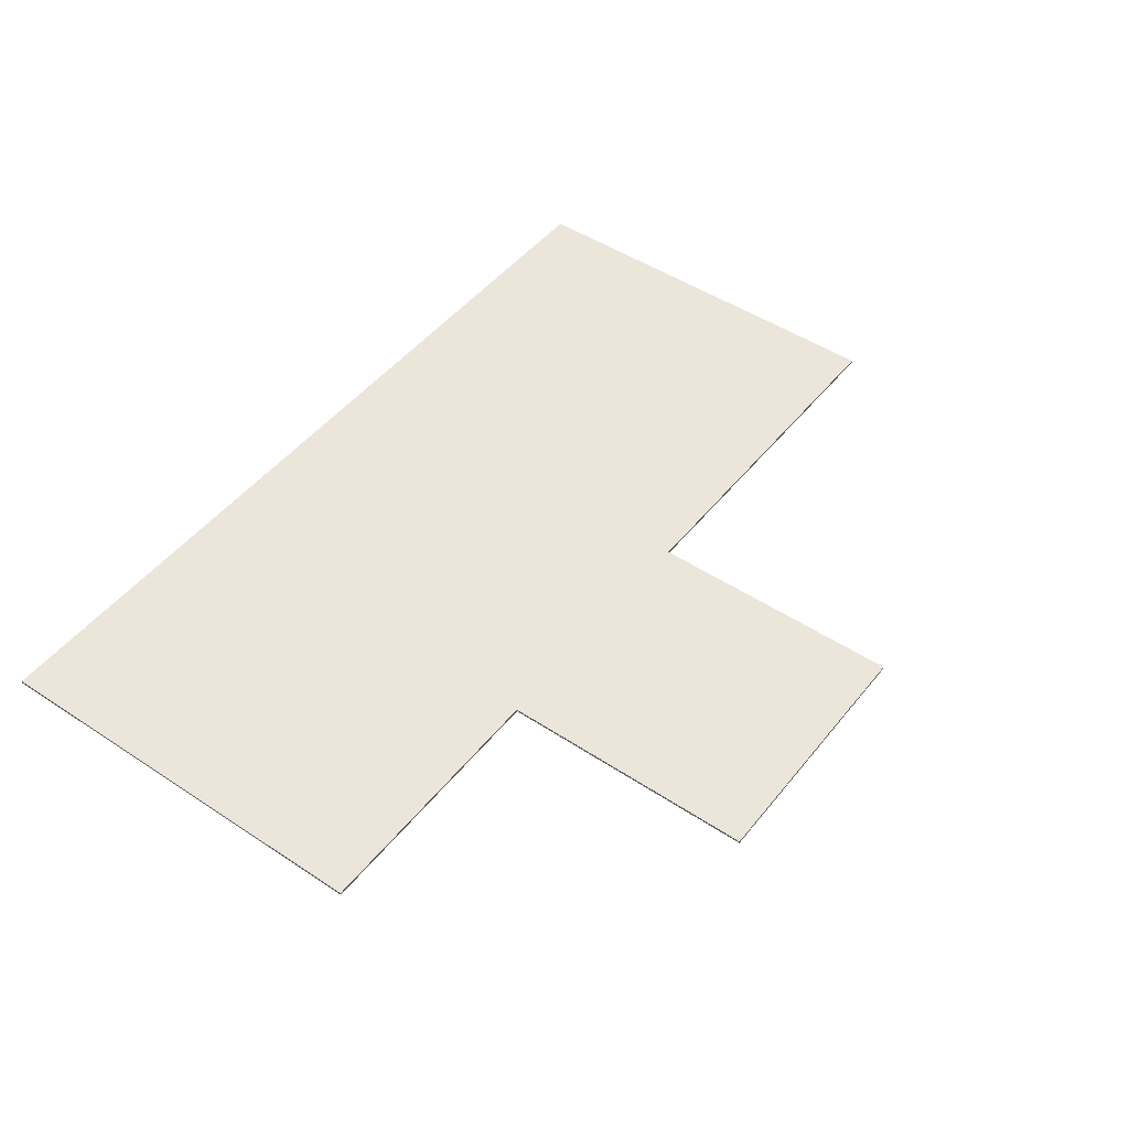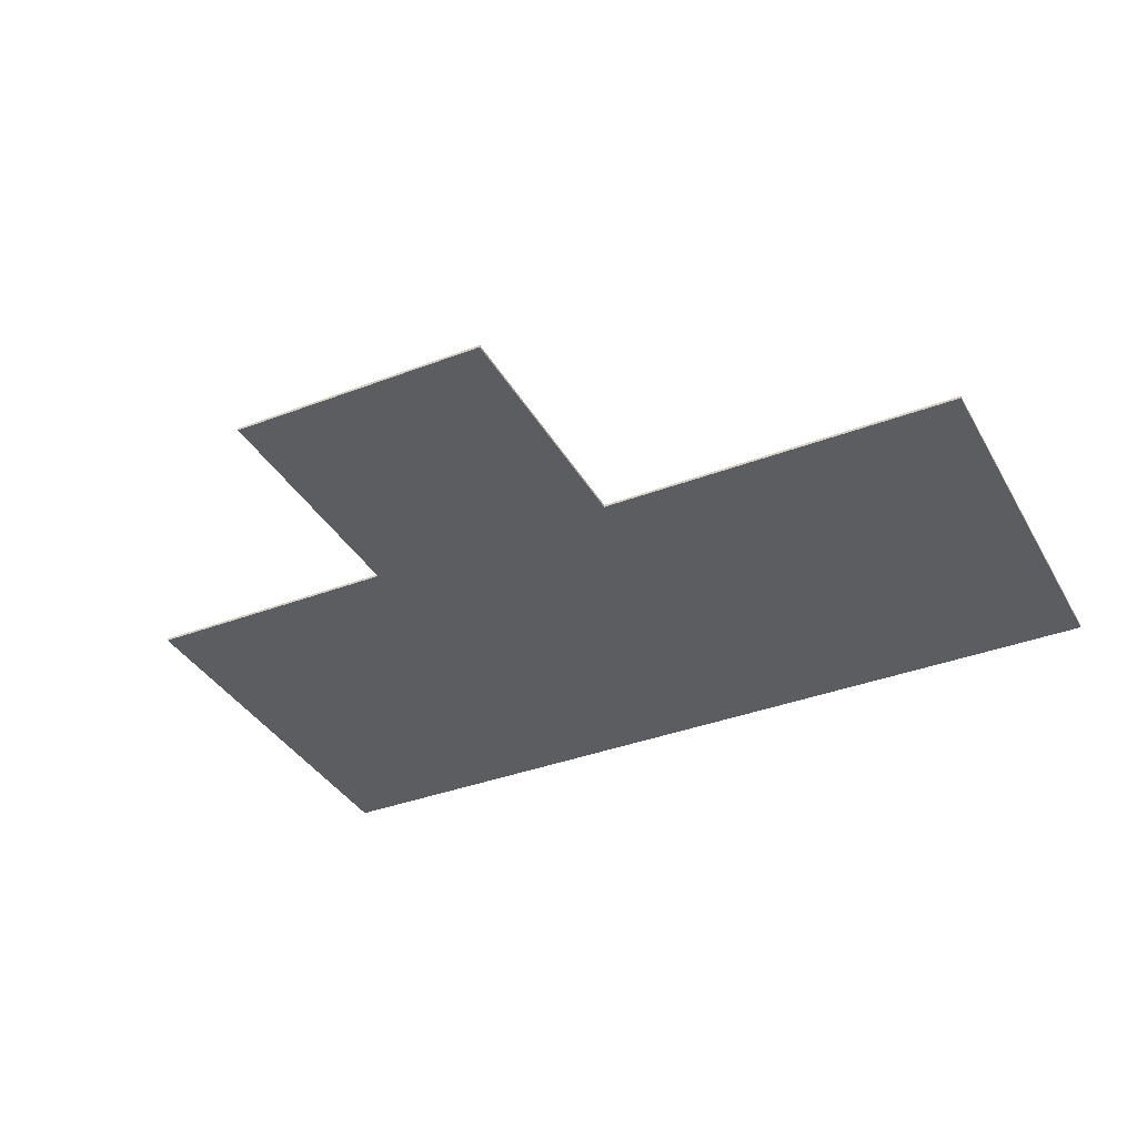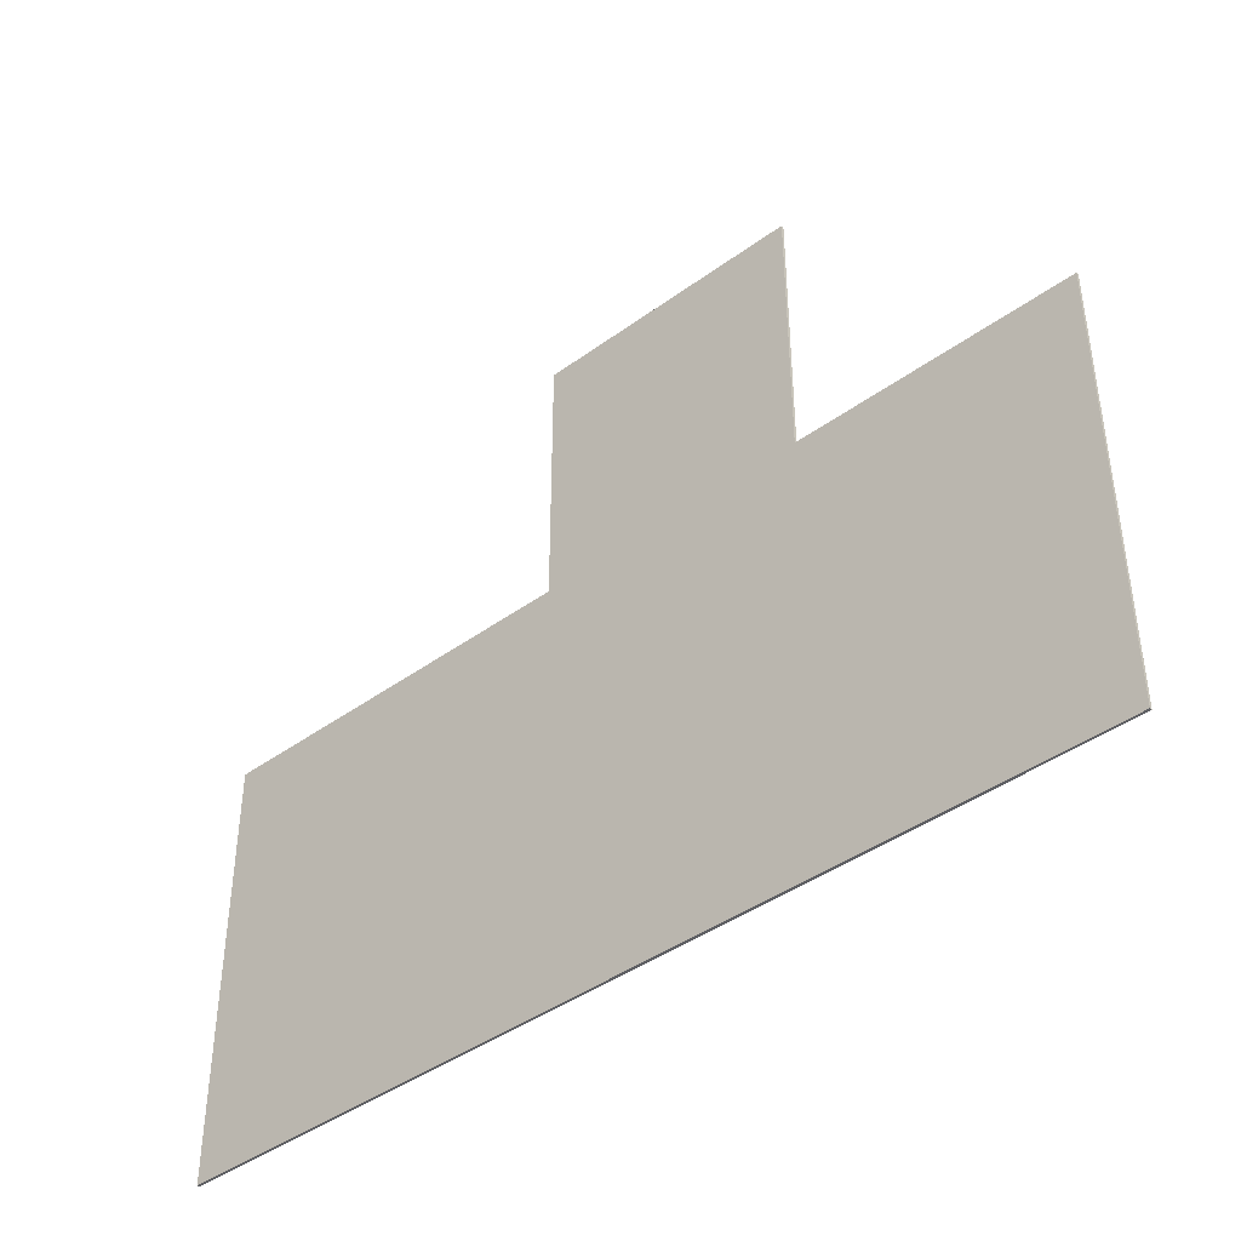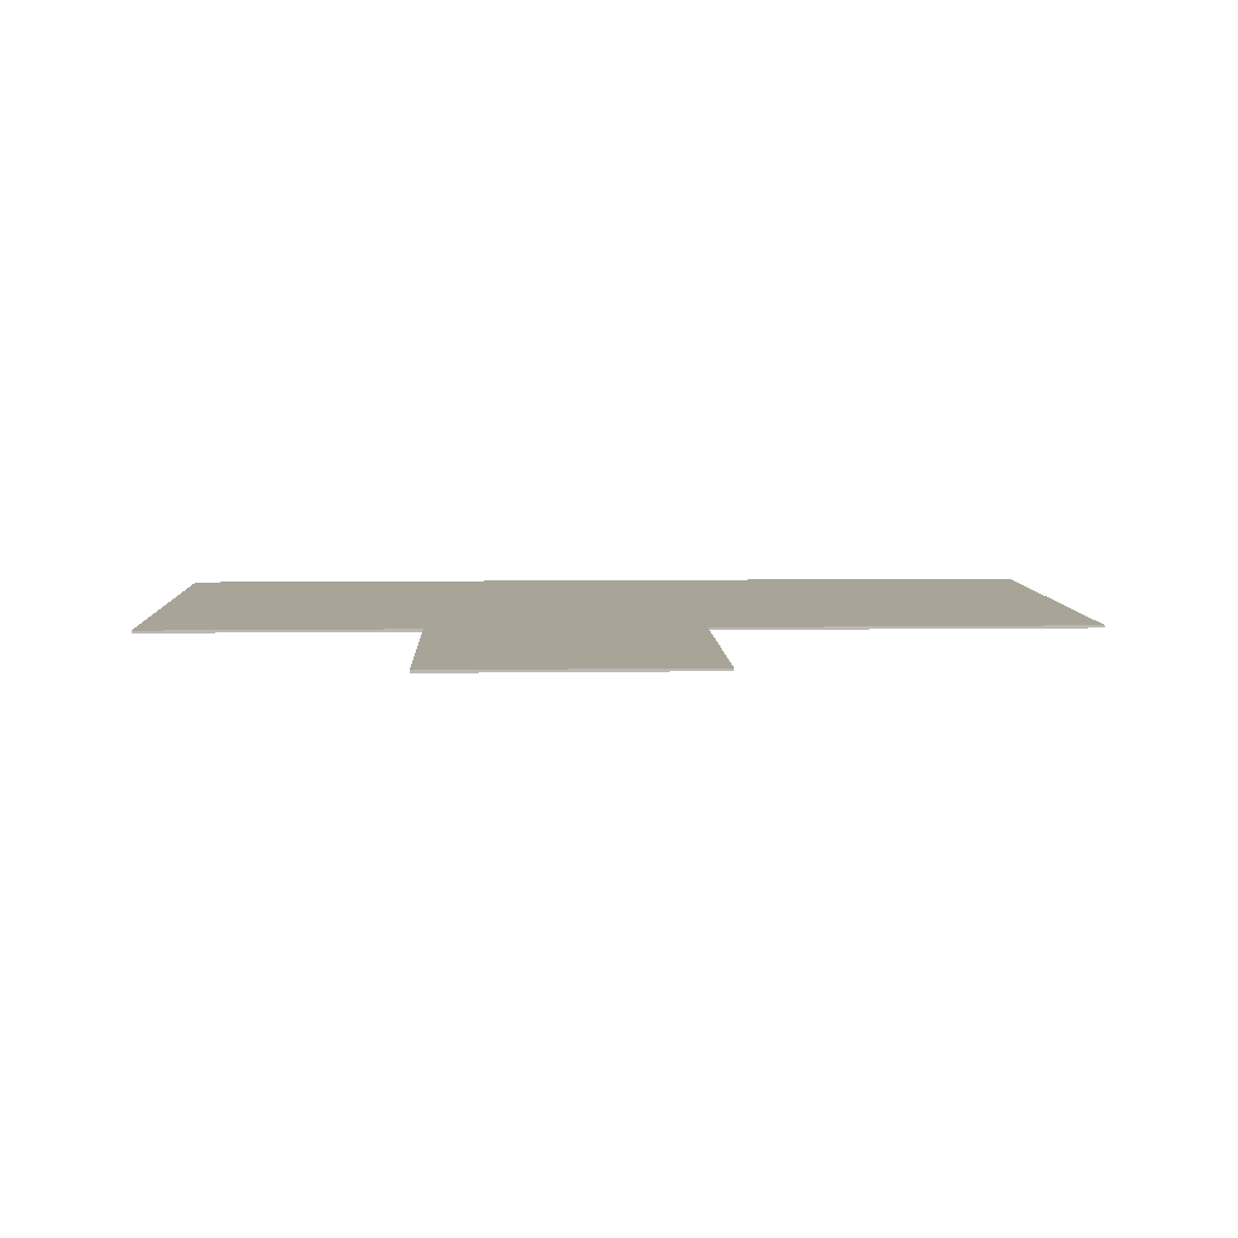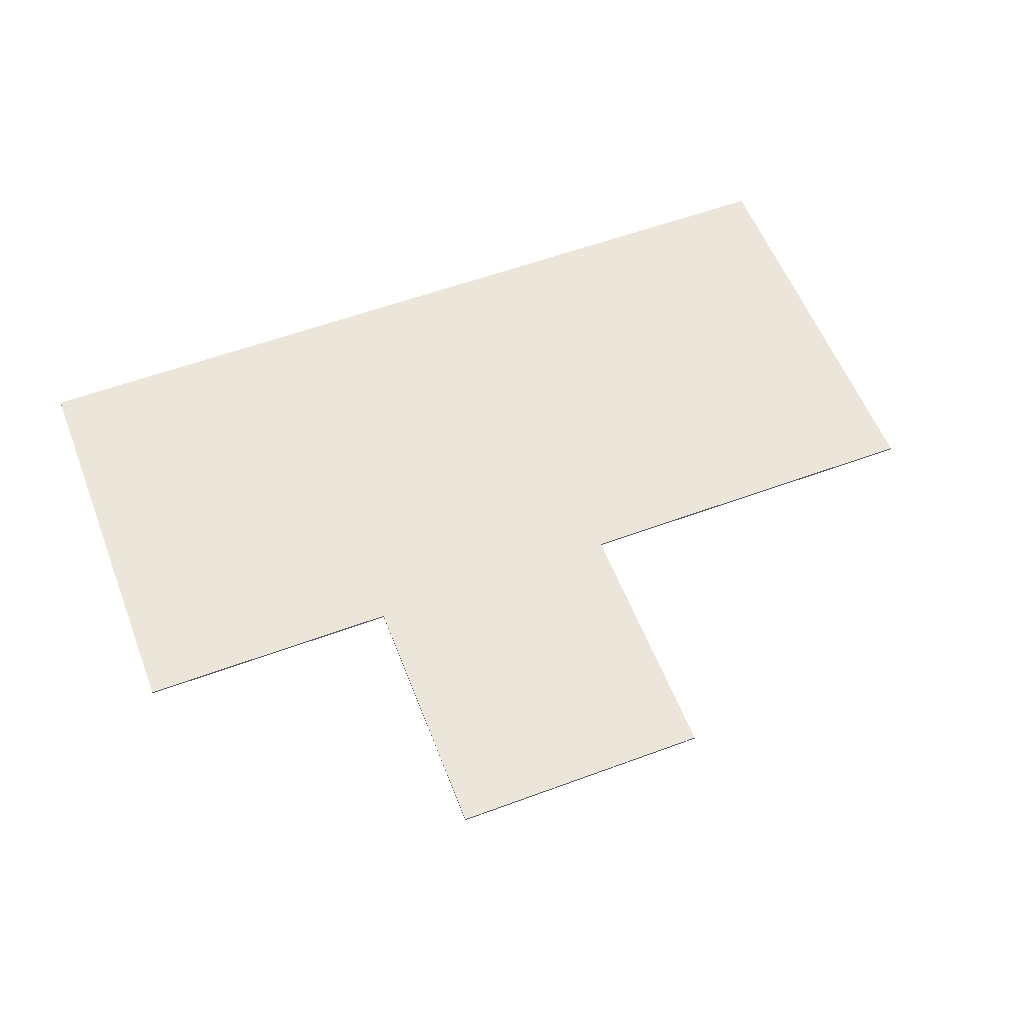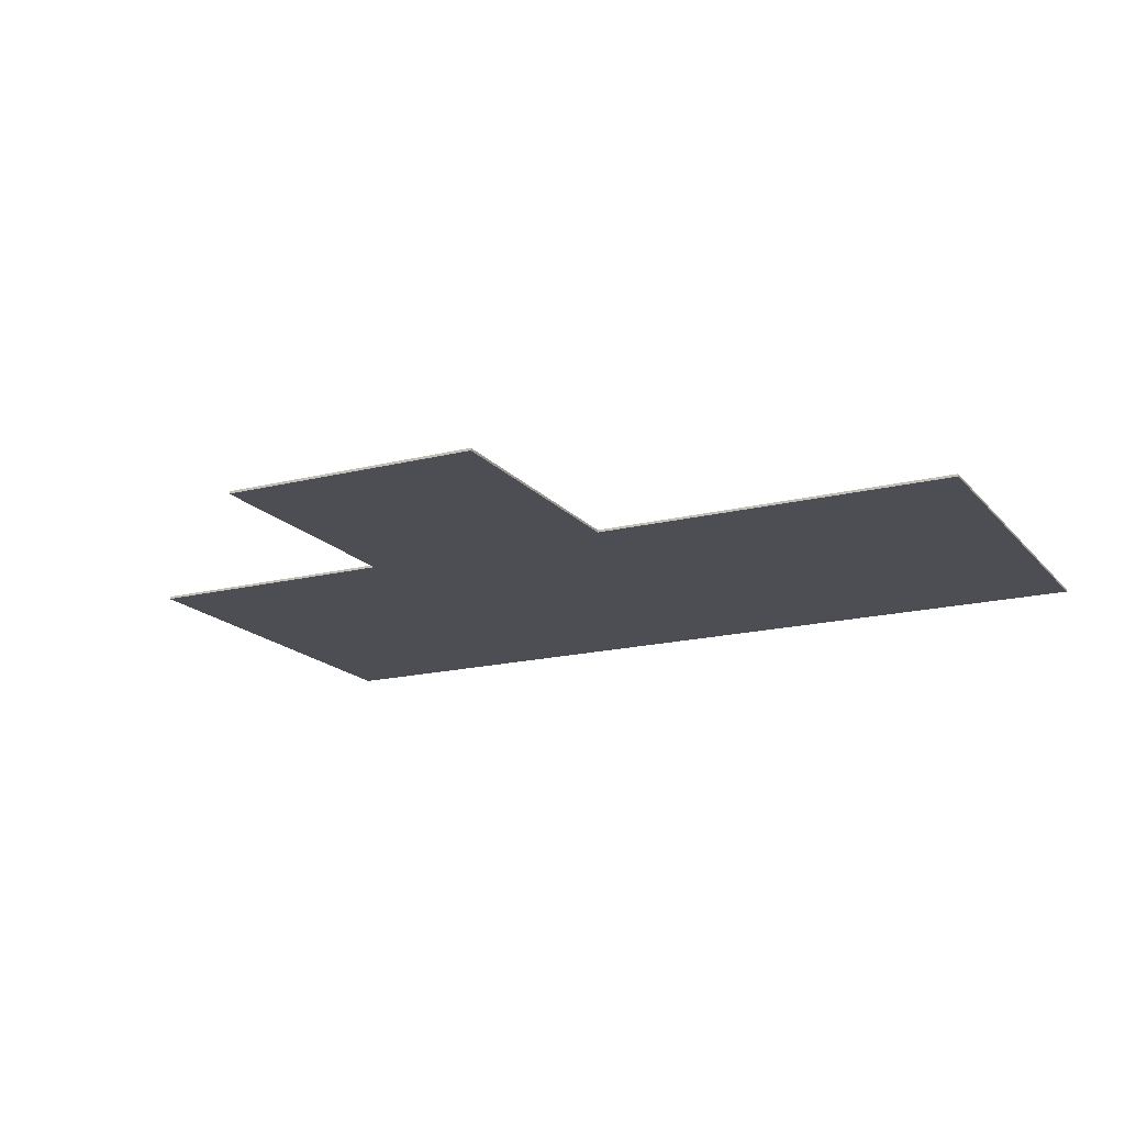
<metadata>
{"format":"obj","ext":"obj","renderer":"f3d","projection":"perspective","resolution":1024,"background":"white","views":[{"elev":47.9,"azim":-53.4,"up":"+Y"},{"elev":-36.6,"azim":26.4,"up":"+Y"},{"elev":-41.7,"azim":-138.6,"up":"+Z"},{"elev":7.0,"azim":-2.5,"up":"+Y"},{"elev":57.0,"azim":-21.1,"up":"+Y"},{"elev":-17.4,"azim":26.6,"up":"+Y"}]}
</metadata>
<code>
g default
v -7.352 -0.05 13.63
v 3.148 -0.05 13.63
v -7.352 0.05 13.63
v 3.148 0.05 13.63
v -7.352 0.05 3.125
v 3.148 0.05 3.125
v -7.352 -0.05 3.125
v 3.148 -0.05 3.125
v -7.352 0.05 -13.63
v -7.352 -0.05 -13.63
v 3.148 0.05 -13.63
v 3.148 -0.05 -13.63
v 18 0.05 3.125
v 18 -0.05 3.125
v 18 -0.05 -13.63
v 18 0.05 -13.63
v -18 0.05 3.125
v -18 -0.05 3.125
v -18 0.05 -13.63
v -18 -0.05 -13.63
g pCube7
f 4 3 1 2
f 5 3 4 6
f 10 9 11 12
f 1 7 8 2
f 2 8 6 4
f 7 1 3 5
f 18 17 19 20
f 5 6 11 9
f 13 14 15 16
f 8 7 10 12
f 6 8 14 13
f 8 12 15 14
f 12 11 16 15
f 11 6 13 16
f 7 5 17 18
f 5 9 19 17
f 9 10 20 19
f 10 7 18 20

</code>
